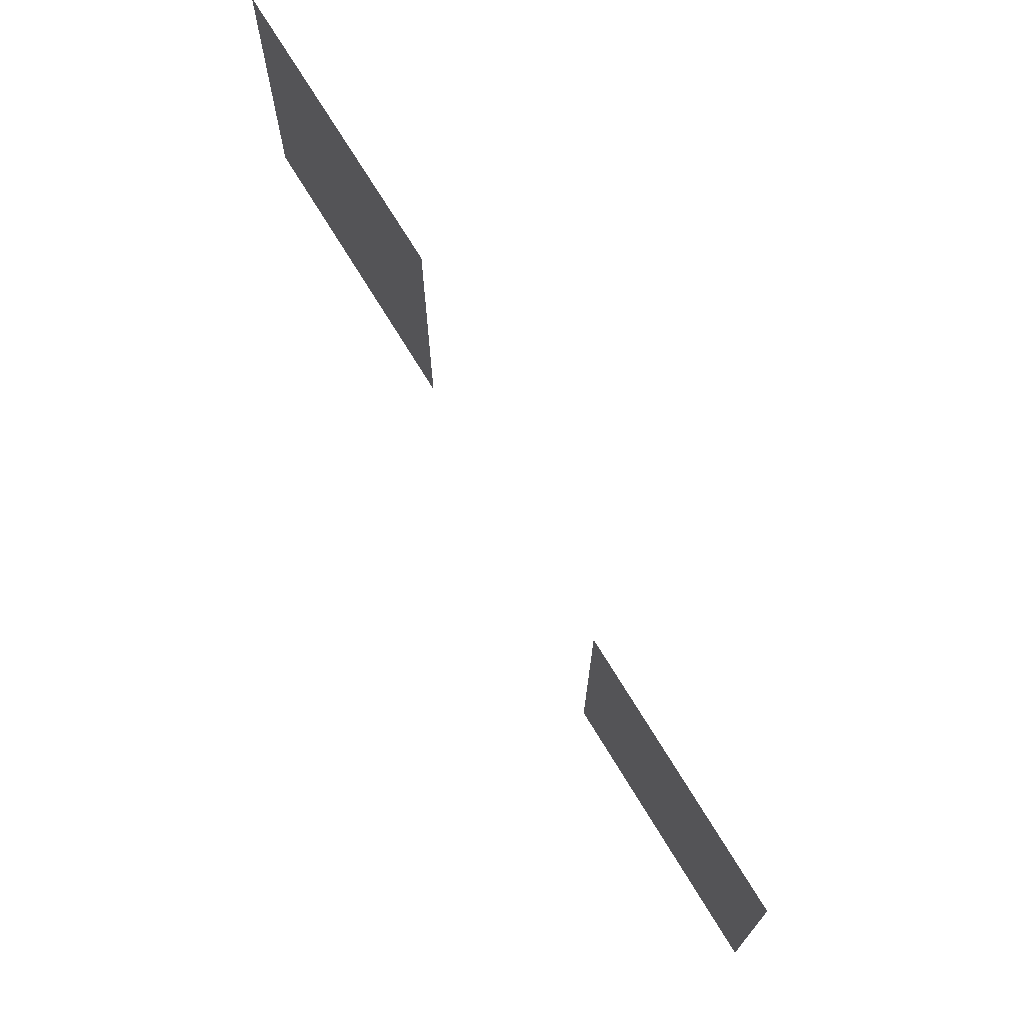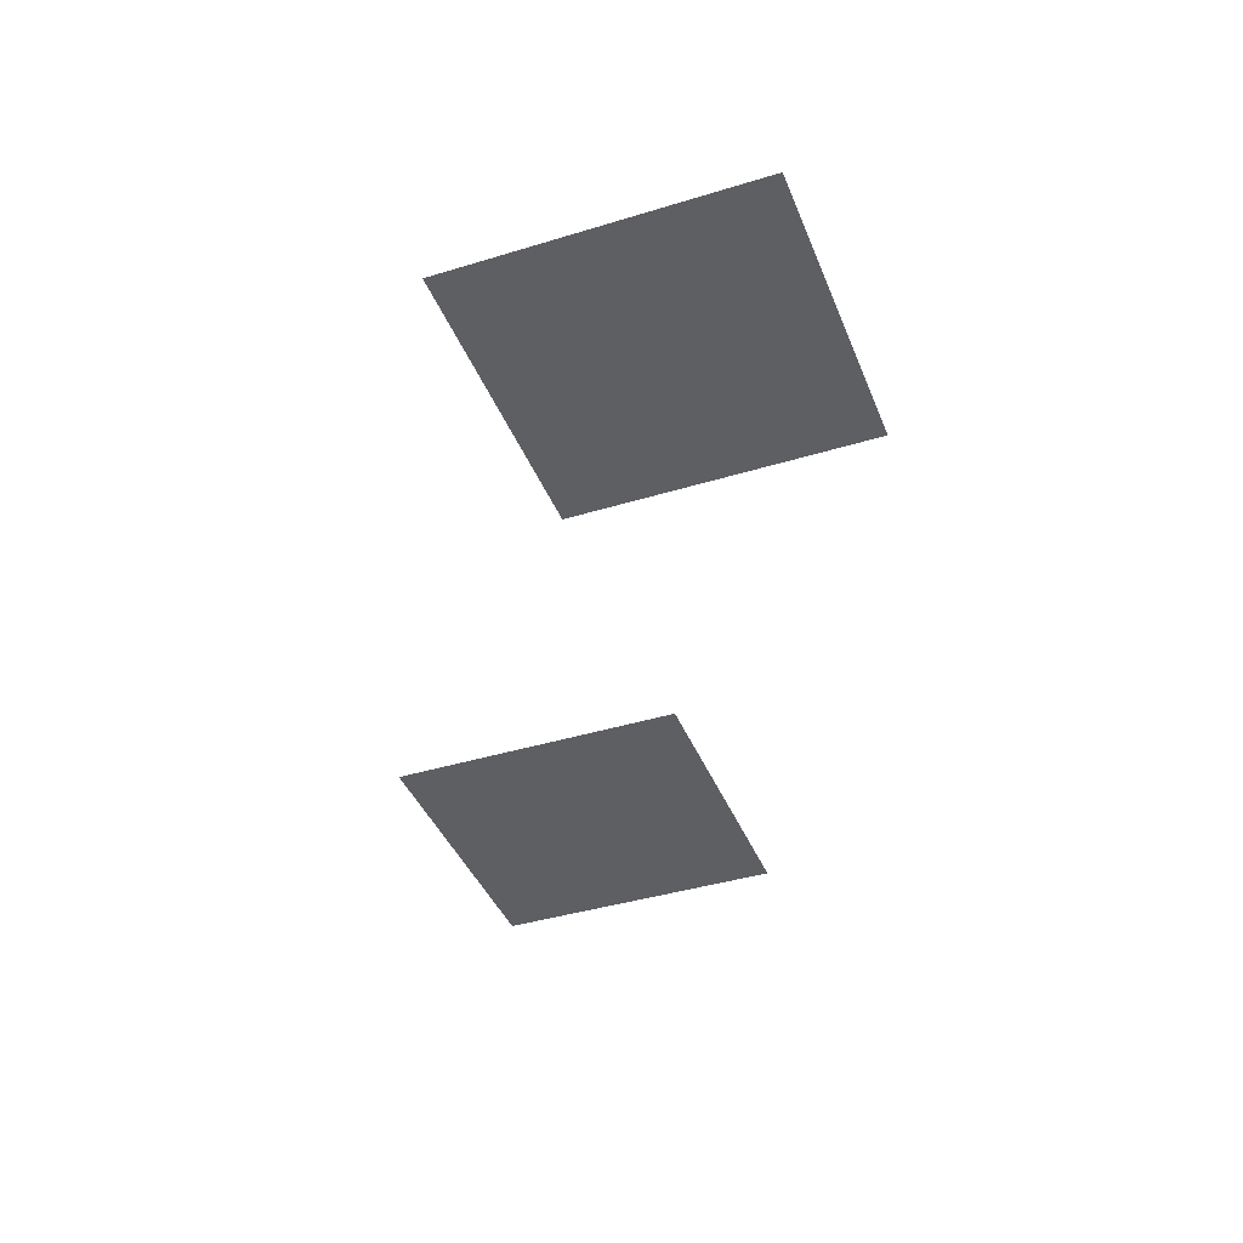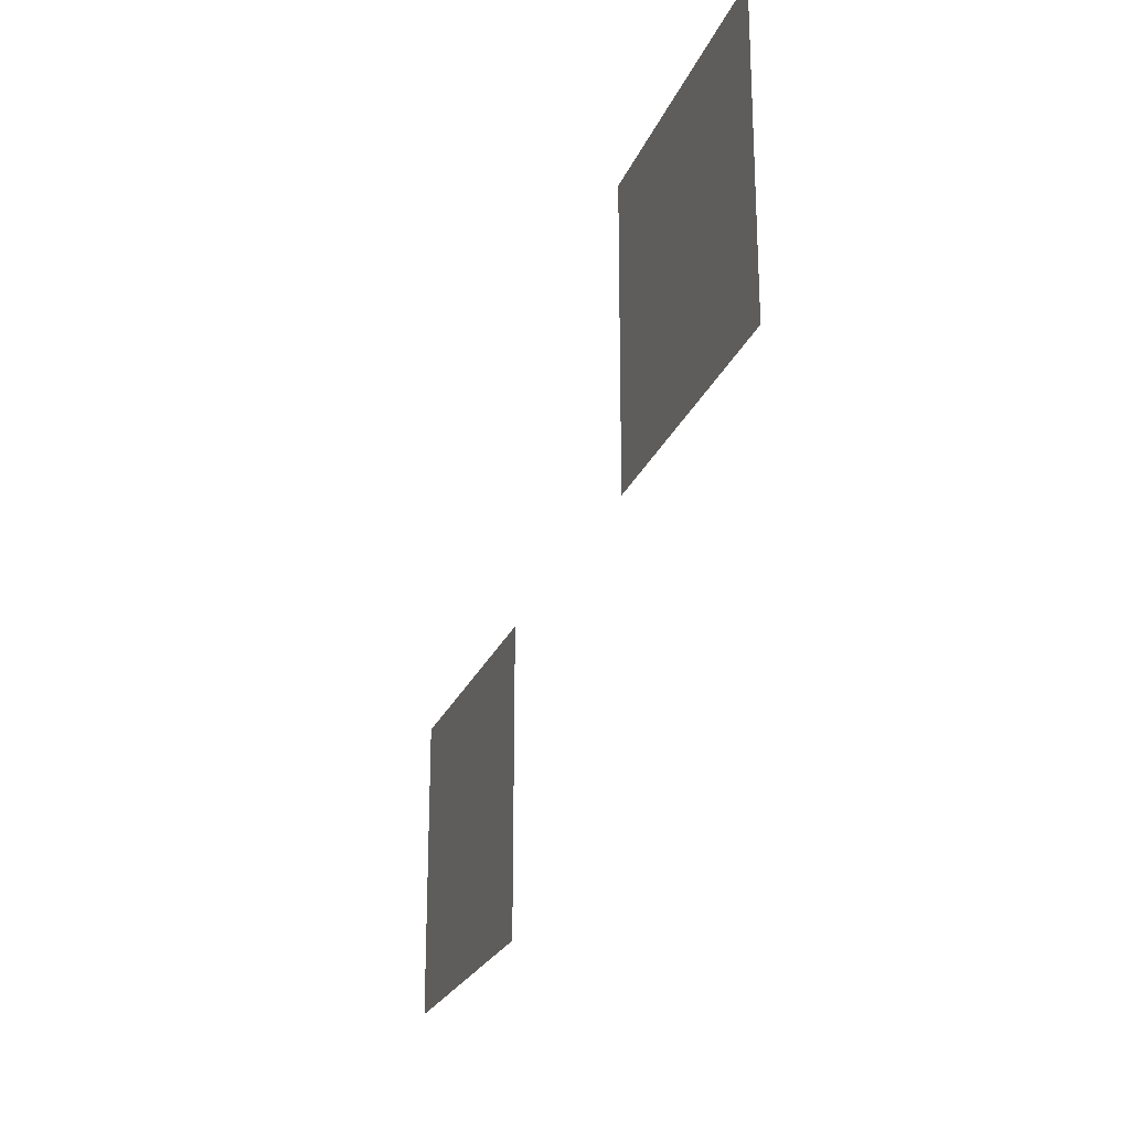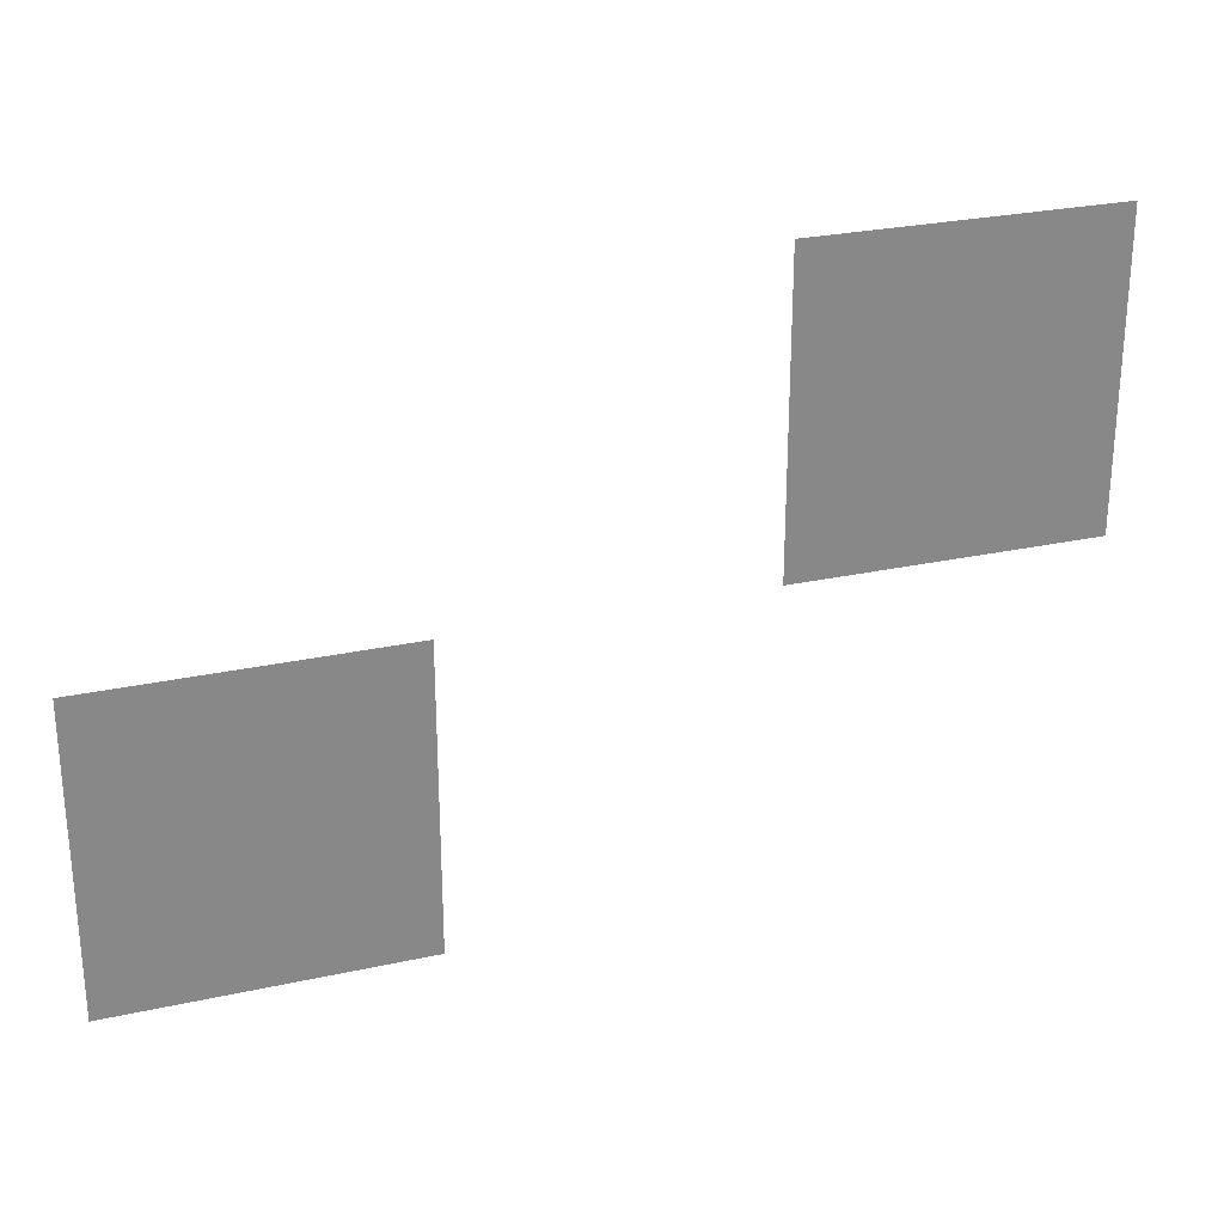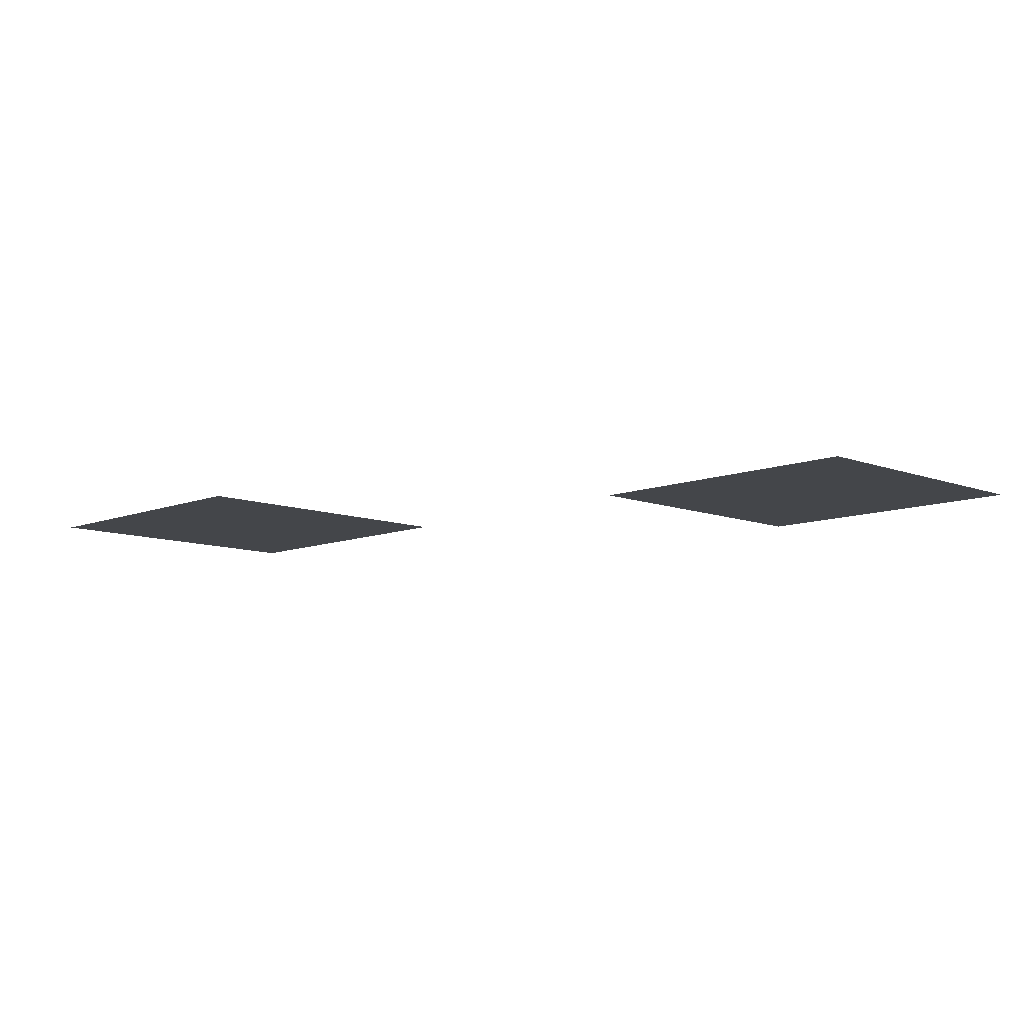
<metadata>
{"format":"obj","ext":"obj","renderer":"f3d","projection":"perspective","resolution":1024,"background":"white","views":[{"elev":71.3,"azim":-121.2,"up":"+Y"},{"elev":-40.4,"azim":110.6,"up":"+Z"},{"elev":-23.7,"azim":71.9,"up":"+Y"},{"elev":26.8,"azim":-18.9,"up":"+Y"},{"elev":-9.7,"azim":45.5,"up":"+Z"}]}
</metadata>
<code>
v -39 -107 0
v -40 -107 0
v -40 -106 0
v -39 -106 0
v -41 -108 0
v -42 -108 0
v -42 -107 0
v -41 -107 0
g AstralaProper_mesh_0023
f 1 2 3 4
f 5 6 7 8

</code>
